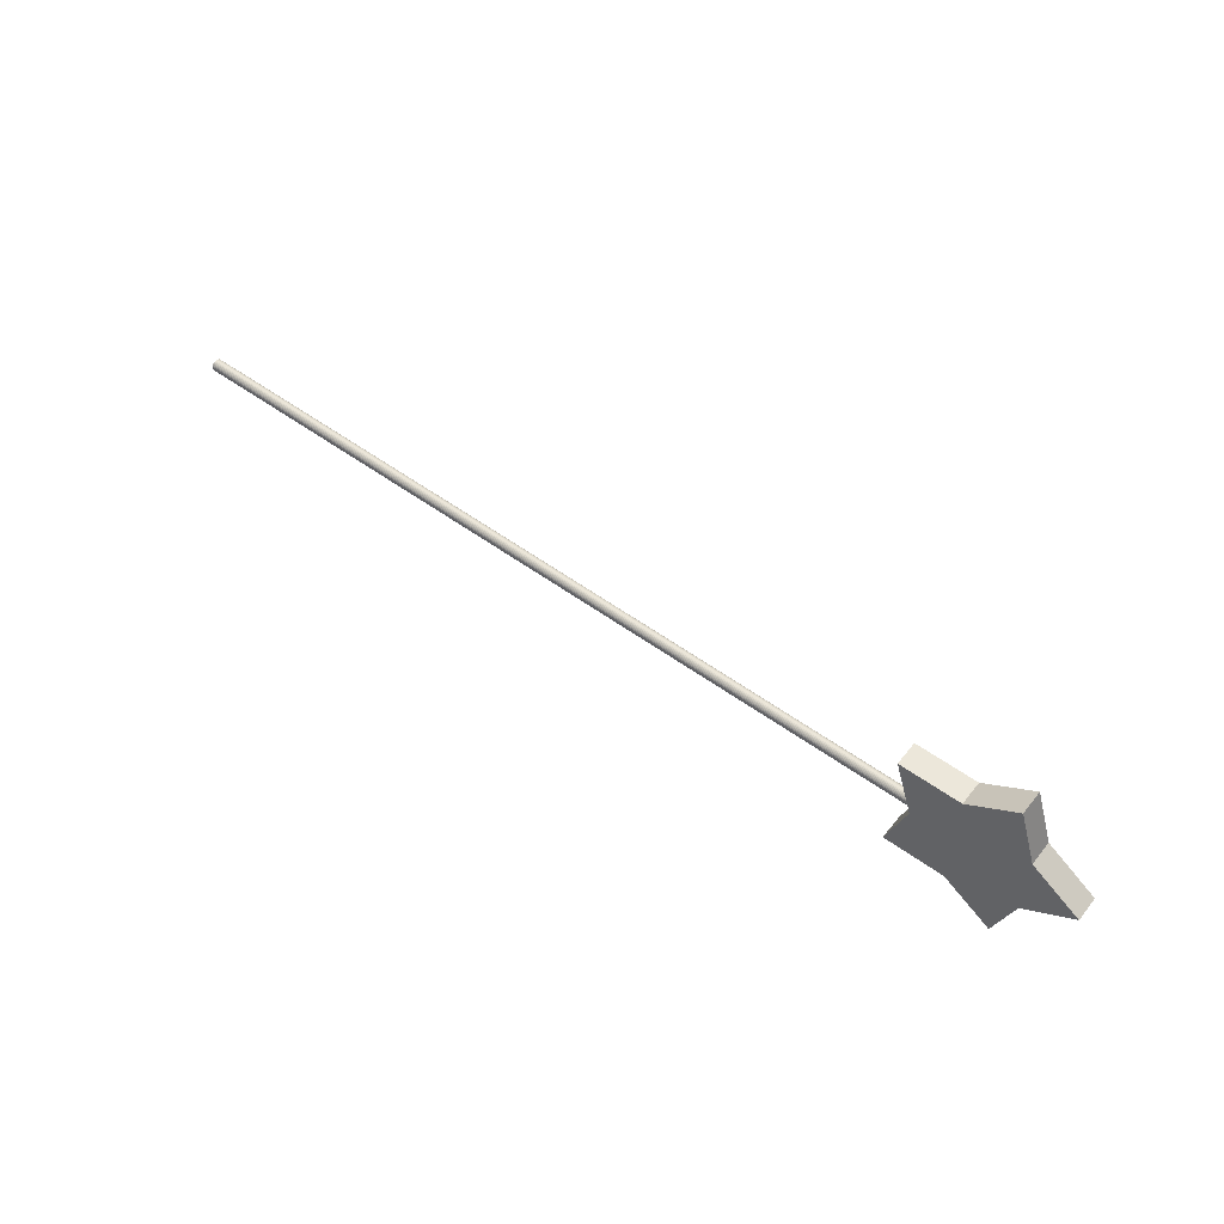
<metadata>
{"format":"obj","ext":"obj","renderer":"f3d","projection":"perspective","resolution":1024,"background":"white","views":[{"elev":53.8,"azim":-142.2,"up":"+Z"}]}
</metadata>
<code>
o 五角星_柱体.001
v 0 -0.025 -0.07265
v 0 0.025 -0.07265
v 0.1 -0.025 0
v 0.1 0.025 0
v -0 -0.025 0.07265
v -0 0.025 0.07265
v -0.1 -0.025 -0
v -0.1 0.025 -0
v 0.1382 -0.025 -0.1176
v 0.1382 0.025 -0.1176
v 0.1 -0.025 0
v 0.1 0.025 0
v -0 -0.025 -0.07265
v -0 0.025 -0.07265
v 0.0382 -0.025 -0.1902
v 0.0382 0.025 -0.1902
v 0.2236 -0.025 -0
v 0.2236 0.025 -0
v 0.1 -0.025 0
v 0.1 0.025 0
v 0.1382 -0.025 -0.1176
v 0.1382 0.025 -0.1176
v 0.2618 -0.025 -0.1176
v 0.2618 0.025 -0.1176
v 0.1382 -0.025 0.1176
v 0.1382 0.025 0.1176
v 0.1 -0.025 0
v 0.1 0.025 0
v 0.2236 -0.025 0
v 0.2236 0.025 0
v 0.2618 -0.025 0.1176
v 0.2618 0.025 0.1176
v 0 -0.025 0.07265
v 0 0.025 0.07265
v 0.1 -0.025 0
v 0.1 0.025 0
v 0.1382 -0.025 0.1176
v 0.1382 0.025 0.1176
v 0.0382 -0.025 0.1902
v 0.0382 0.025 0.1902
f 1 2 4 3
f 3 4 6 5
f 4 2 8 6
f 5 6 8 7
f 7 8 2 1
f 1 3 5 7
f 9 10 12 11
f 11 12 14 13
f 12 10 16 14
f 13 14 16 15
f 15 16 10 9
f 9 11 13 15
f 17 18 20 19
f 19 20 22 21
f 20 18 24 22
f 21 22 24 23
f 23 24 18 17
f 17 19 21 23
f 25 26 28 27
f 27 28 30 29
f 28 26 32 30
f 29 30 32 31
f 31 32 26 25
f 25 27 29 31
f 33 34 36 35
f 35 36 38 37
f 36 34 40 38
f 37 38 40 39
f 39 40 34 33
f 33 35 37 39
o 杆_柱体.008
v 0.1 -0 -0.012
v 1.832 0 -0.012
v 0.1 -0.002341 -0.01177
v 1.832 -0.002341 -0.01177
v 0.1 -0.004592 -0.01109
v 1.832 -0.004592 -0.01109
v 0.1 -0.006667 -0.009978
v 1.832 -0.006667 -0.009978
v 0.1 -0.008485 -0.008485
v 1.832 -0.008485 -0.008485
v 0.1 -0.009978 -0.006667
v 1.832 -0.009978 -0.006667
v 0.1 -0.01109 -0.004592
v 1.832 -0.01109 -0.004592
v 0.1 -0.01177 -0.002341
v 1.832 -0.01177 -0.002341
v 0.1 -0.012 0
v 1.832 -0.012 0
v 0.1 -0.01177 0.002341
v 1.832 -0.01177 0.002341
v 0.1 -0.01109 0.004592
v 1.832 -0.01109 0.004592
v 0.1 -0.009978 0.006667
v 1.832 -0.009978 0.006667
v 0.1 -0.008485 0.008485
v 1.832 -0.008485 0.008485
v 0.1 -0.006667 0.009978
v 1.832 -0.006667 0.009978
v 0.1 -0.004592 0.01109
v 1.832 -0.004592 0.01109
v 0.1 -0.002341 0.01177
v 1.832 -0.002341 0.01177
v 0.1 -0 0.012
v 1.832 0 0.012
v 0.1 0.002341 0.01177
v 1.832 0.002341 0.01177
v 0.1 0.004592 0.01109
v 1.832 0.004592 0.01109
v 0.1 0.006667 0.009978
v 1.832 0.006667 0.009978
v 0.1 0.008485 0.008485
v 1.832 0.008485 0.008485
v 0.1 0.009978 0.006667
v 1.832 0.009978 0.006667
v 0.1 0.01109 0.004592
v 1.832 0.01109 0.004592
v 0.1 0.01177 0.002341
v 1.832 0.01177 0.002341
v 0.1 0.012 0
v 1.832 0.012 0
v 0.1 0.01177 -0.002341
v 1.832 0.01177 -0.002341
v 0.1 0.01109 -0.004592
v 1.832 0.01109 -0.004592
v 0.1 0.009978 -0.006667
v 1.832 0.009978 -0.006667
v 0.1 0.008485 -0.008485
v 1.832 0.008485 -0.008485
v 0.1 0.006667 -0.009978
v 1.832 0.006667 -0.009978
v 0.1 0.004592 -0.01109
v 1.832 0.004592 -0.01109
v 0.1 0.002341 -0.01177
v 1.832 0.002341 -0.01177
f 41 42 44 43
f 43 44 46 45
f 45 46 48 47
f 47 48 50 49
f 49 50 52 51
f 51 52 54 53
f 53 54 56 55
f 55 56 58 57
f 57 58 60 59
f 59 60 62 61
f 61 62 64 63
f 63 64 66 65
f 65 66 68 67
f 67 68 70 69
f 69 70 72 71
f 71 72 74 73
f 73 74 76 75
f 75 76 78 77
f 77 78 80 79
f 79 80 82 81
f 81 82 84 83
f 83 84 86 85
f 85 86 88 87
f 87 88 90 89
f 89 90 92 91
f 91 92 94 93
f 93 94 96 95
f 95 96 98 97
f 97 98 100 99
f 99 100 102 101
f 44 42 104 102 100 98 96 94 92 90 88 86 84 82 80 78 76 74 72 70 68 66 64 62 60 58 56 54 52 50 48 46
f 101 102 104 103
f 103 104 42 41
f 41 43 45 47 49 51 53 55 57 59 61 63 65 67 69 71 73 75 77 79 81 83 85 87 89 91 93 95 97 99 101 103

</code>
